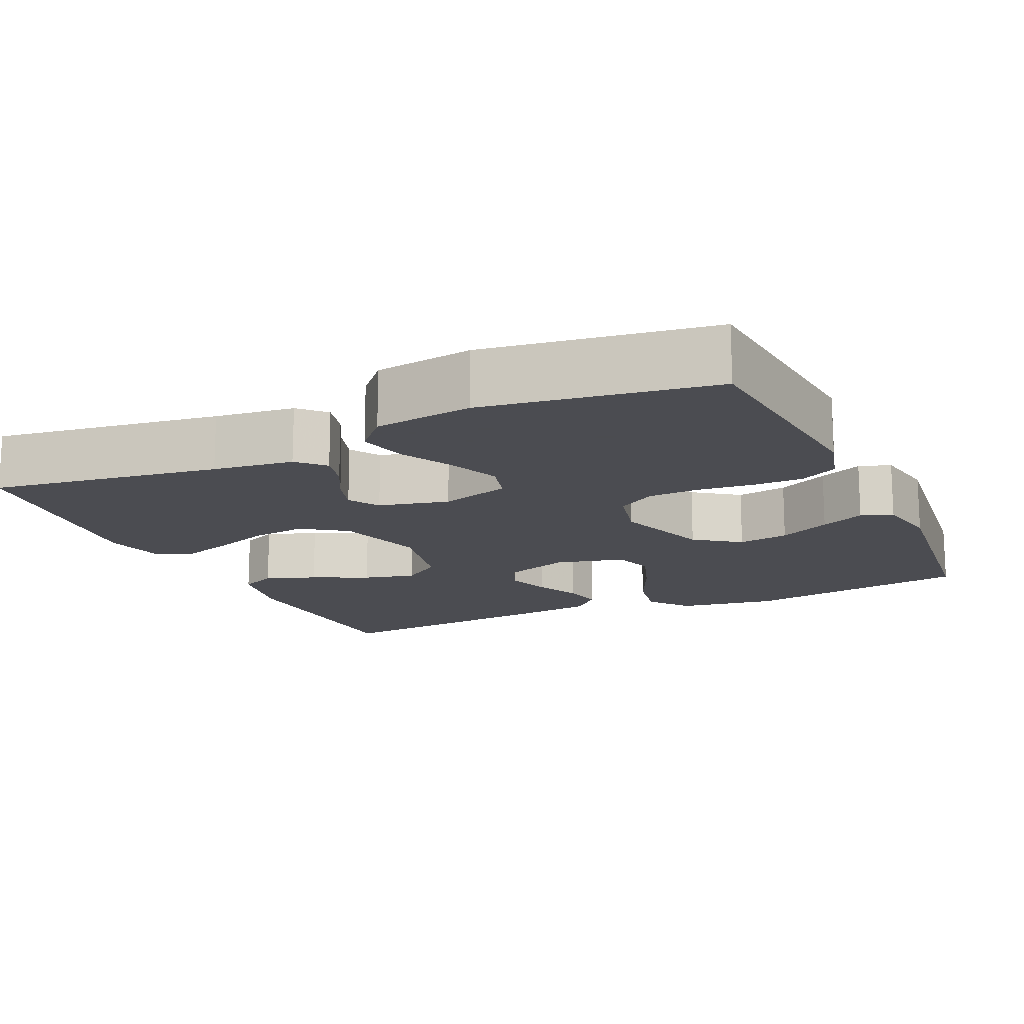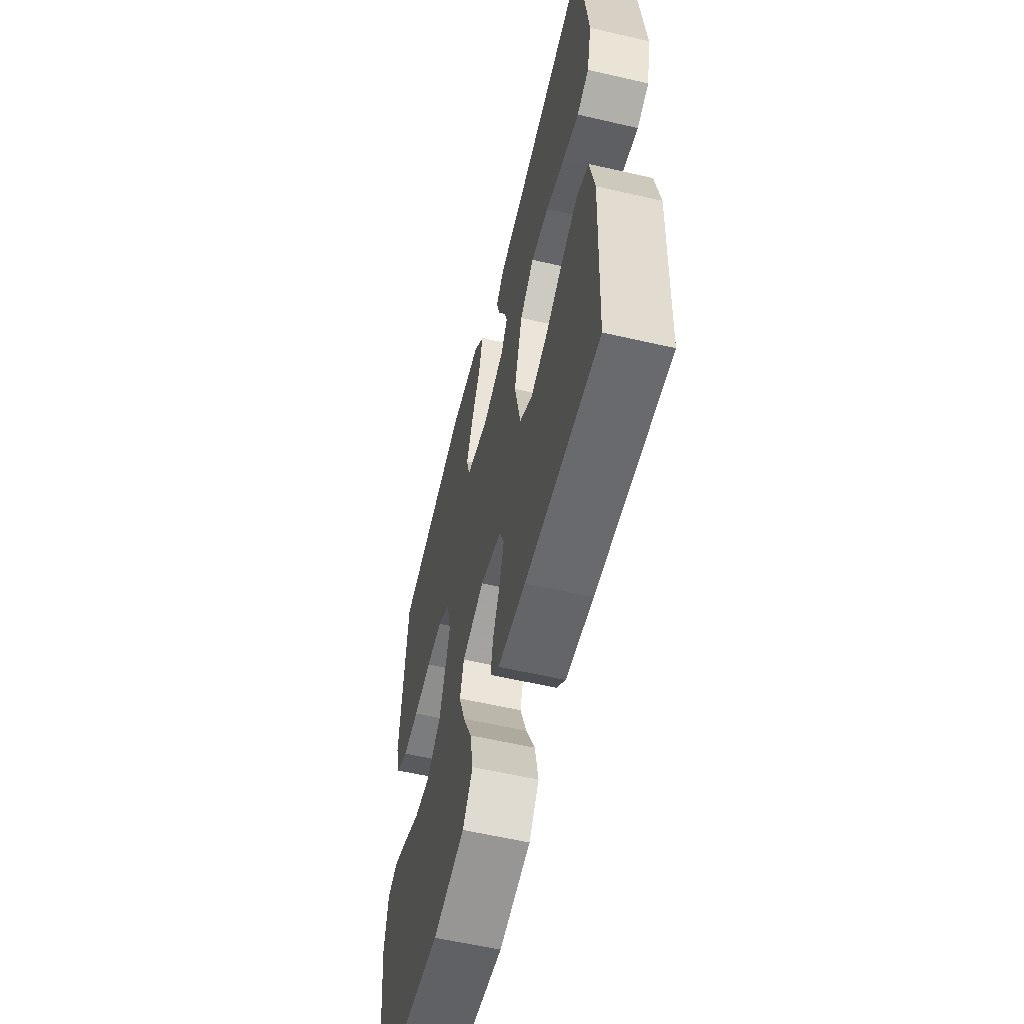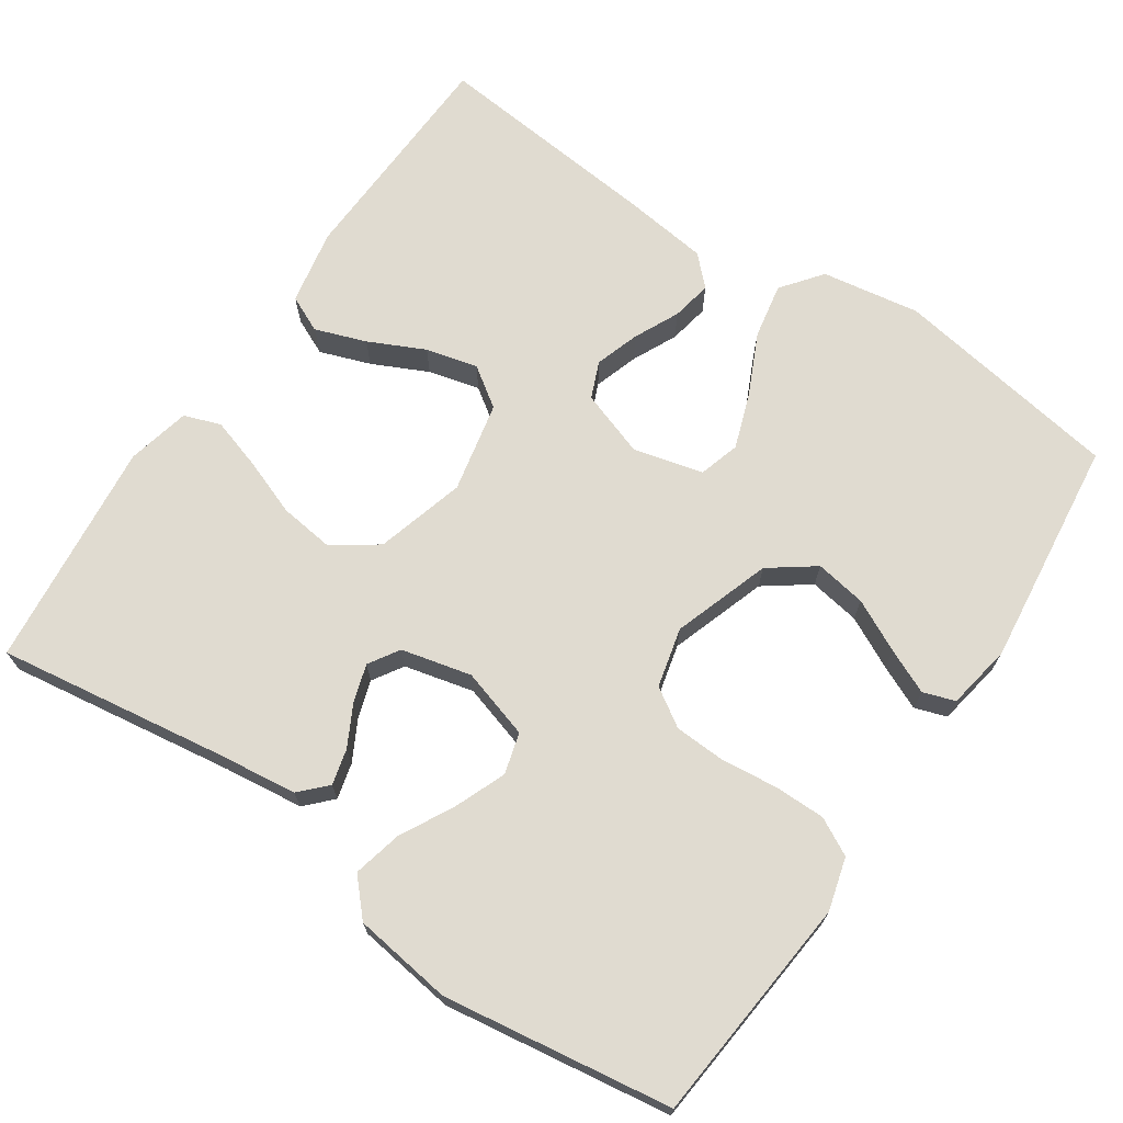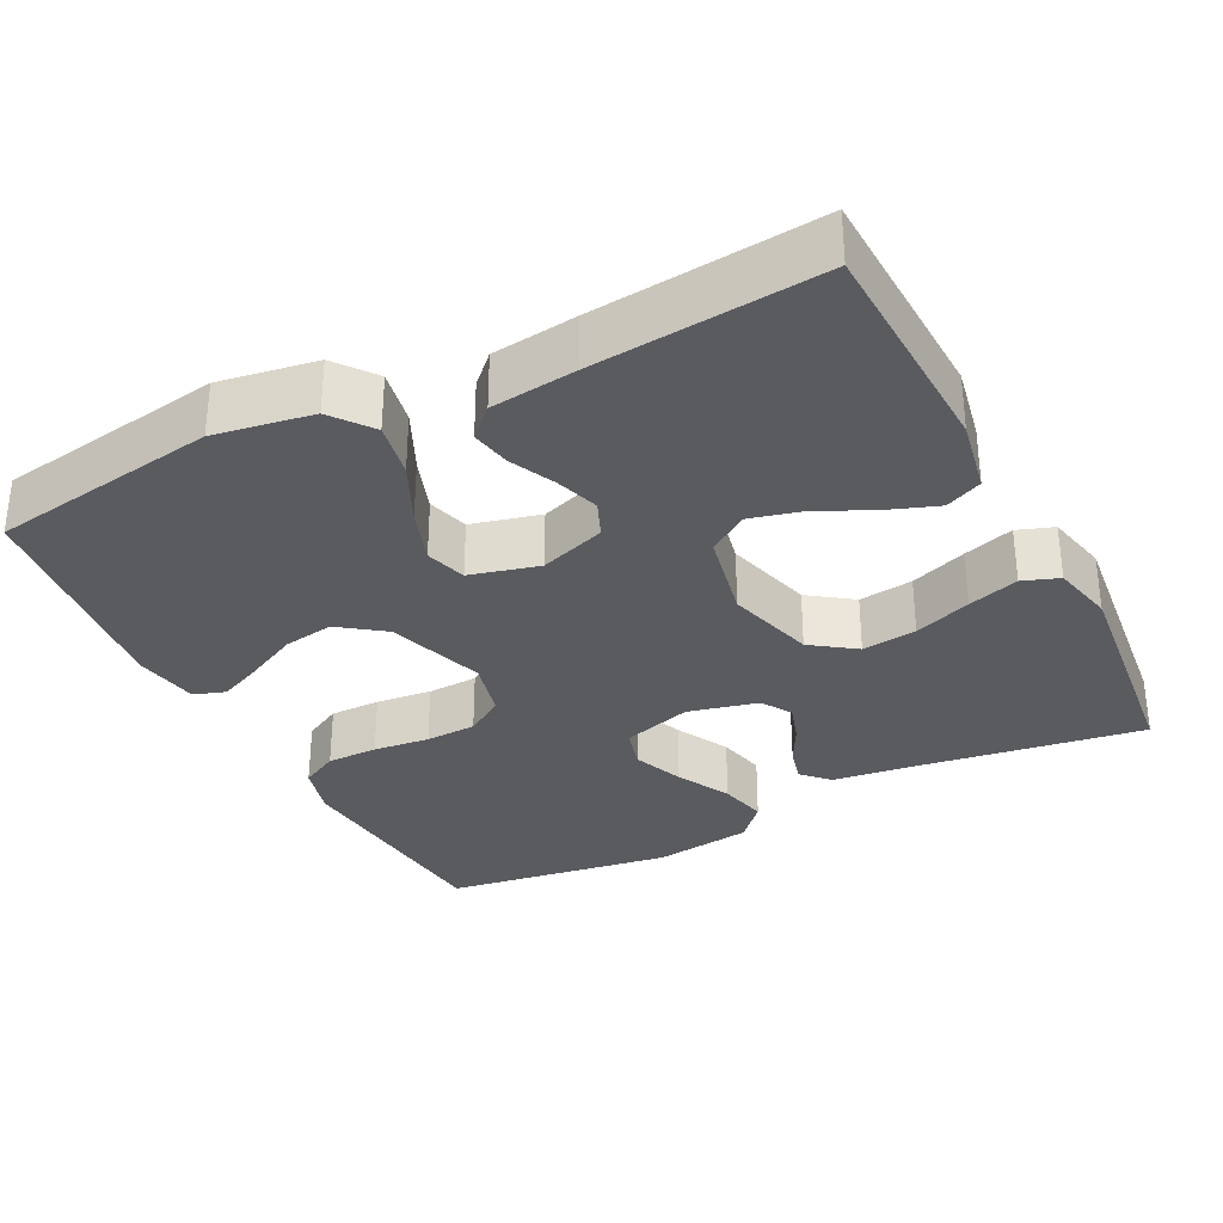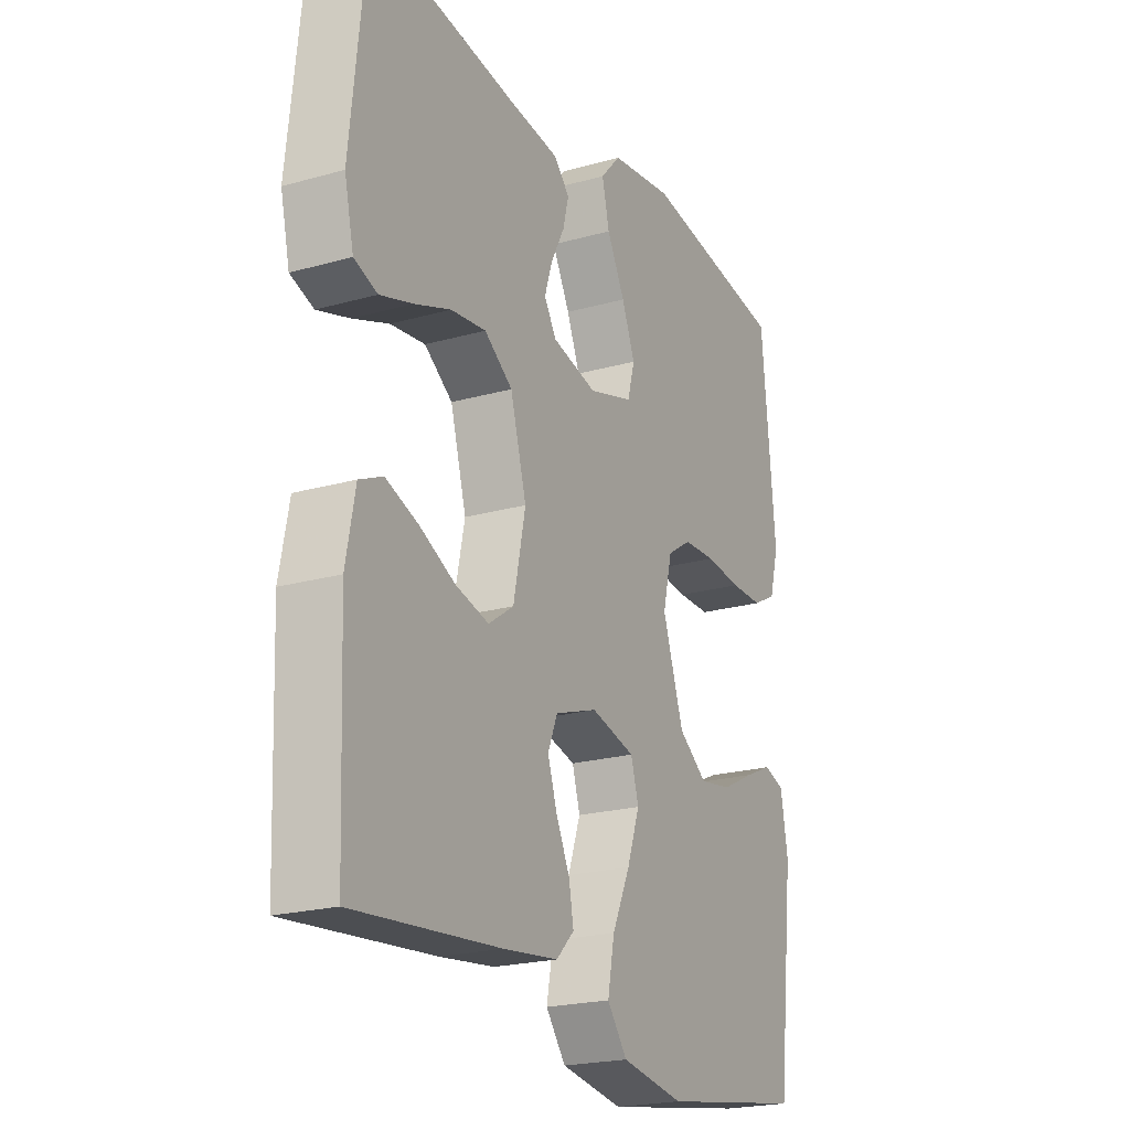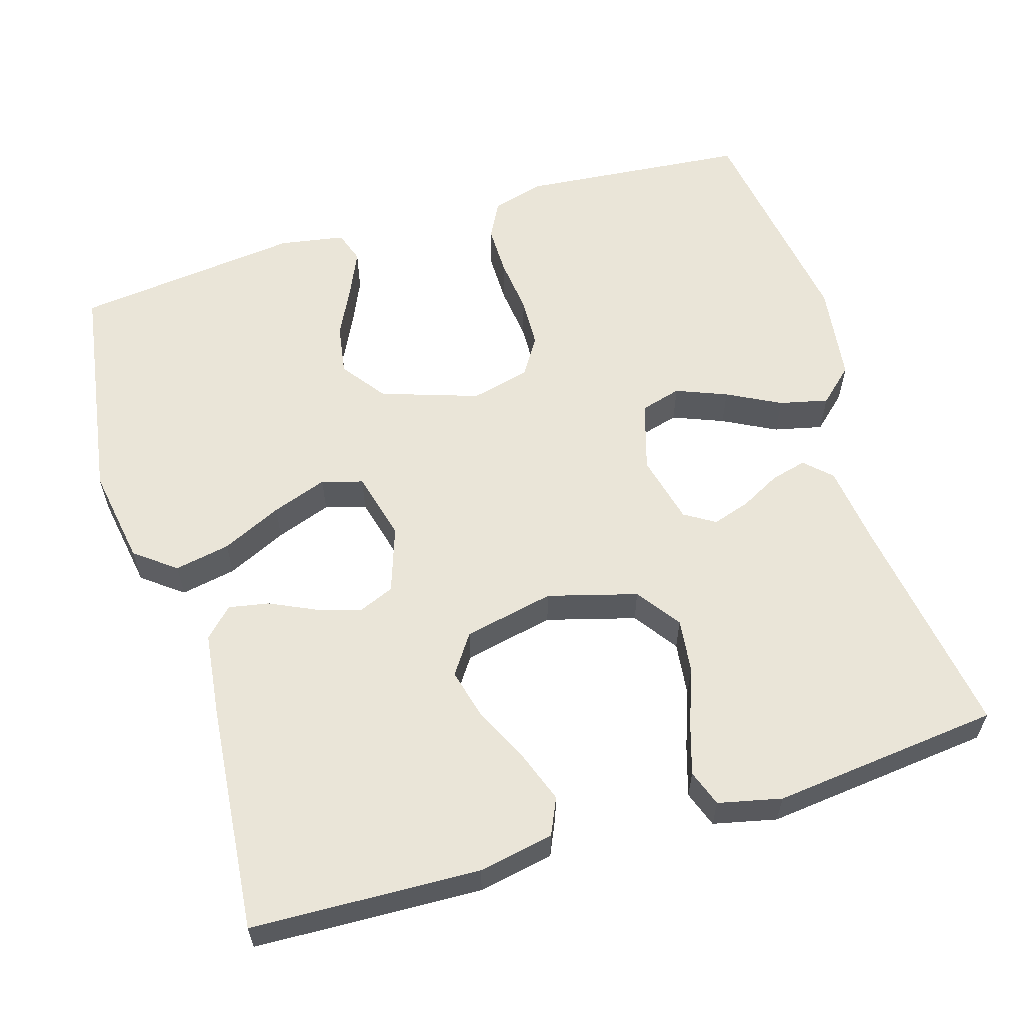
<metadata>
{"format":"obj","ext":"obj","renderer":"f3d","projection":"perspective","resolution":1024,"background":"white","views":[{"elev":-15.3,"azim":24.7,"up":"+Y"},{"elev":-58.6,"azim":-103.4,"up":"+Z"},{"elev":70.0,"azim":34.1,"up":"+Y"},{"elev":-32.3,"azim":-153.1,"up":"+Y"},{"elev":-21.7,"azim":-63.6,"up":"+Z"},{"elev":59.2,"azim":-107.0,"up":"+Y"}]}
</metadata>
<code>
v 0.5 0.07 0.5
v 0.528 0.07 0.2
v 0.509 0.07 0.131
v 0.46 0.07 0.105
v 0.393 0.07 0.105
v 0.319 0.07 0.113
v 0.252 0.07 0.11
v 0.202 0.07 0.078
v 0.183 0.07 0
v 0.226 0.07 -0.128
v 0.285 0.07 -0.171
v 0.352 0.07 -0.16
v 0.42 0.07 -0.126
v 0.478 0.07 -0.1
v 0.52 0.07 -0.114
v 0.535 0.07 -0.2
v 0.5 0.07 -0.5
v 0.2 0.07 -0.548
v 0.071 0.07 -0.527
v 0.03 0.07 -0.474
v 0.044 0.07 -0.401
v 0.081 0.07 -0.322
v 0.107 0.07 -0.249
v 0.091 0.07 -0.195
v 0 0.07 -0.172
v -0.087 0.07 -0.202
v -0.107 0.07 -0.25
v -0.088 0.07 -0.308
v -0.06 0.07 -0.367
v -0.05 0.07 -0.42
v -0.087 0.07 -0.457
v -0.2 0.07 -0.471
v -0.5 0.07 -0.5
v -0.512 0.07 -0.2
v -0.493 0.07 -0.101
v -0.445 0.07 -0.079
v -0.378 0.07 -0.103
v -0.305 0.07 -0.138
v -0.237 0.07 -0.155
v -0.185 0.07 -0.119
v -0.16 0.07 0
v -0.193 0.07 0.117
v -0.251 0.07 0.158
v -0.323 0.07 0.149
v -0.398 0.07 0.121
v -0.465 0.07 0.1
v -0.513 0.07 0.117
v -0.532 0.07 0.2
v -0.5 0.07 0.5
v -0.2 0.07 0.456
v -0.094 0.07 0.443
v -0.061 0.07 0.409
v -0.073 0.07 0.362
v -0.101 0.07 0.309
v -0.117 0.07 0.259
v -0.092 0.07 0.219
v 0 0.07 0.197
v 0.092 0.07 0.225
v 0.107 0.07 0.279
v 0.08 0.07 0.346
v 0.043 0.07 0.416
v 0.028 0.07 0.48
v 0.07 0.07 0.526
v 0.2 0.07 0.544
v 0.5 0 0.5
v 0.528 0 0.2
v 0.509 0 0.131
v 0.46 0 0.105
v 0.393 0 0.105
v 0.319 0 0.113
v 0.252 0 0.11
v 0.202 0 0.078
v 0.183 0 0
v 0.226 0 -0.128
v 0.285 0 -0.171
v 0.352 0 -0.16
v 0.42 0 -0.126
v 0.478 0 -0.1
v 0.52 0 -0.114
v 0.535 0 -0.2
v 0.5 0 -0.5
v 0.2 0 -0.548
v 0.071 0 -0.527
v 0.03 0 -0.474
v 0.044 0 -0.401
v 0.081 0 -0.322
v 0.107 0 -0.249
v 0.091 0 -0.195
v 0 0 -0.172
v -0.087 0 -0.202
v -0.107 0 -0.25
v -0.088 0 -0.308
v -0.06 0 -0.367
v -0.05 0 -0.42
v -0.087 0 -0.457
v -0.2 0 -0.471
v -0.5 0 -0.5
v -0.512 0 -0.2
v -0.493 0 -0.101
v -0.445 0 -0.079
v -0.378 0 -0.103
v -0.305 0 -0.138
v -0.237 0 -0.155
v -0.185 0 -0.119
v -0.16 0 0
v -0.193 0 0.117
v -0.251 0 0.158
v -0.323 0 0.149
v -0.398 0 0.121
v -0.465 0 0.1
v -0.513 0 0.117
v -0.532 0 0.2
v -0.5 0 0.5
v -0.2 0 0.456
v -0.094 0 0.443
v -0.061 0 0.409
v -0.073 0 0.362
v -0.101 0 0.309
v -0.117 0 0.259
v -0.092 0 0.219
v 0 0 0.197
v 0.092 0 0.225
v 0.107 0 0.279
v 0.08 0 0.346
v 0.043 0 0.416
v 0.028 0 0.48
v 0.07 0 0.526
v 0.2 0 0.544
f 60 61 62 63
f 59 60 63 64
f 58 59 64 1
f 51 52 53 54
f 50 51 54 55
f 49 50 55
f 48 49 55 56
f 44 45 46 47
f 44 47 48 56
f 35 36 37 38
f 35 38 39
f 34 35 39
f 33 34 39
f 32 33 39 40
f 28 29 30 31
f 27 28 31 32
f 26 27 32 40
f 19 20 21 22
f 19 22 23
f 18 19 23
f 17 18 23 24
f 12 13 14 15
f 12 15 16 17
f 3 4 5 6
f 3 6 7
f 58 1 2 3
f 57 58 3 7
f 43 44 56 57
f 42 43 57 7
f 25 26 40 41
f 24 25 41 42
f 11 12 17
f 10 11 17 24
f 9 10 24 42
f 42 7 8
f 8 9 42
f 127 126 125 124
f 128 127 124 123
f 65 128 123 122
f 118 117 116 115
f 119 118 115 114
f 119 114 113
f 120 119 113 112
f 111 110 109 108
f 120 112 111 108
f 102 101 100 99
f 103 102 99
f 103 99 98
f 103 98 97
f 104 103 97 96
f 95 94 93 92
f 96 95 92 91
f 104 96 91 90
f 86 85 84 83
f 87 86 83
f 87 83 82
f 88 87 82 81
f 79 78 77 76
f 81 80 79 76
f 70 69 68 67
f 71 70 67
f 67 66 65 122
f 71 67 122 121
f 121 120 108 107
f 71 121 107 106
f 105 104 90 89
f 106 105 89 88
f 81 76 75
f 88 81 75 74
f 106 88 74 73
f 72 71 106
f 106 73 72
f 1 65 66 2
f 2 66 67 3
f 3 67 68 4
f 4 68 69 5
f 5 69 70 6
f 6 70 71 7
f 7 71 72 8
f 8 72 73 9
f 9 73 74 10
f 10 74 75 11
f 11 75 76 12
f 12 76 77 13
f 13 77 78 14
f 14 78 79 15
f 15 79 80 16
f 16 80 81 17
f 17 81 82 18
f 18 82 83 19
f 19 83 84 20
f 20 84 85 21
f 21 85 86 22
f 22 86 87 23
f 23 87 88 24
f 24 88 89 25
f 25 89 90 26
f 26 90 91 27
f 27 91 92 28
f 28 92 93 29
f 29 93 94 30
f 30 94 95 31
f 31 95 96 32
f 32 96 97 33
f 33 97 98 34
f 34 98 99 35
f 35 99 100 36
f 36 100 101 37
f 37 101 102 38
f 38 102 103 39
f 39 103 104 40
f 40 104 105 41
f 41 105 106 42
f 42 106 107 43
f 43 107 108 44
f 44 108 109 45
f 45 109 110 46
f 46 110 111 47
f 47 111 112 48
f 48 112 113 49
f 49 113 114 50
f 50 114 115 51
f 51 115 116 52
f 52 116 117 53
f 53 117 118 54
f 54 118 119 55
f 55 119 120 56
f 56 120 121 57
f 57 121 122 58
f 58 122 123 59
f 59 123 124 60
f 60 124 125 61
f 61 125 126 62
f 62 126 127 63
f 63 127 128 64
f 64 128 65 1

</code>
